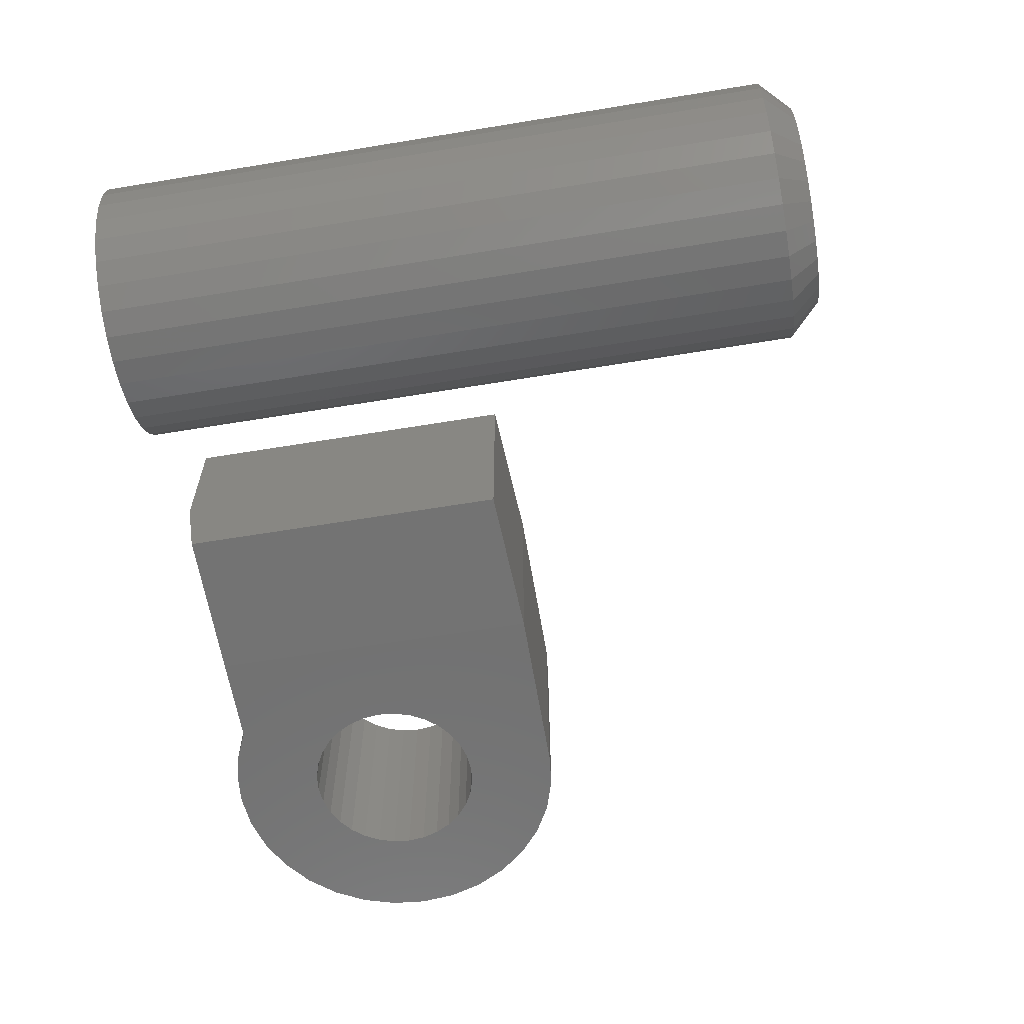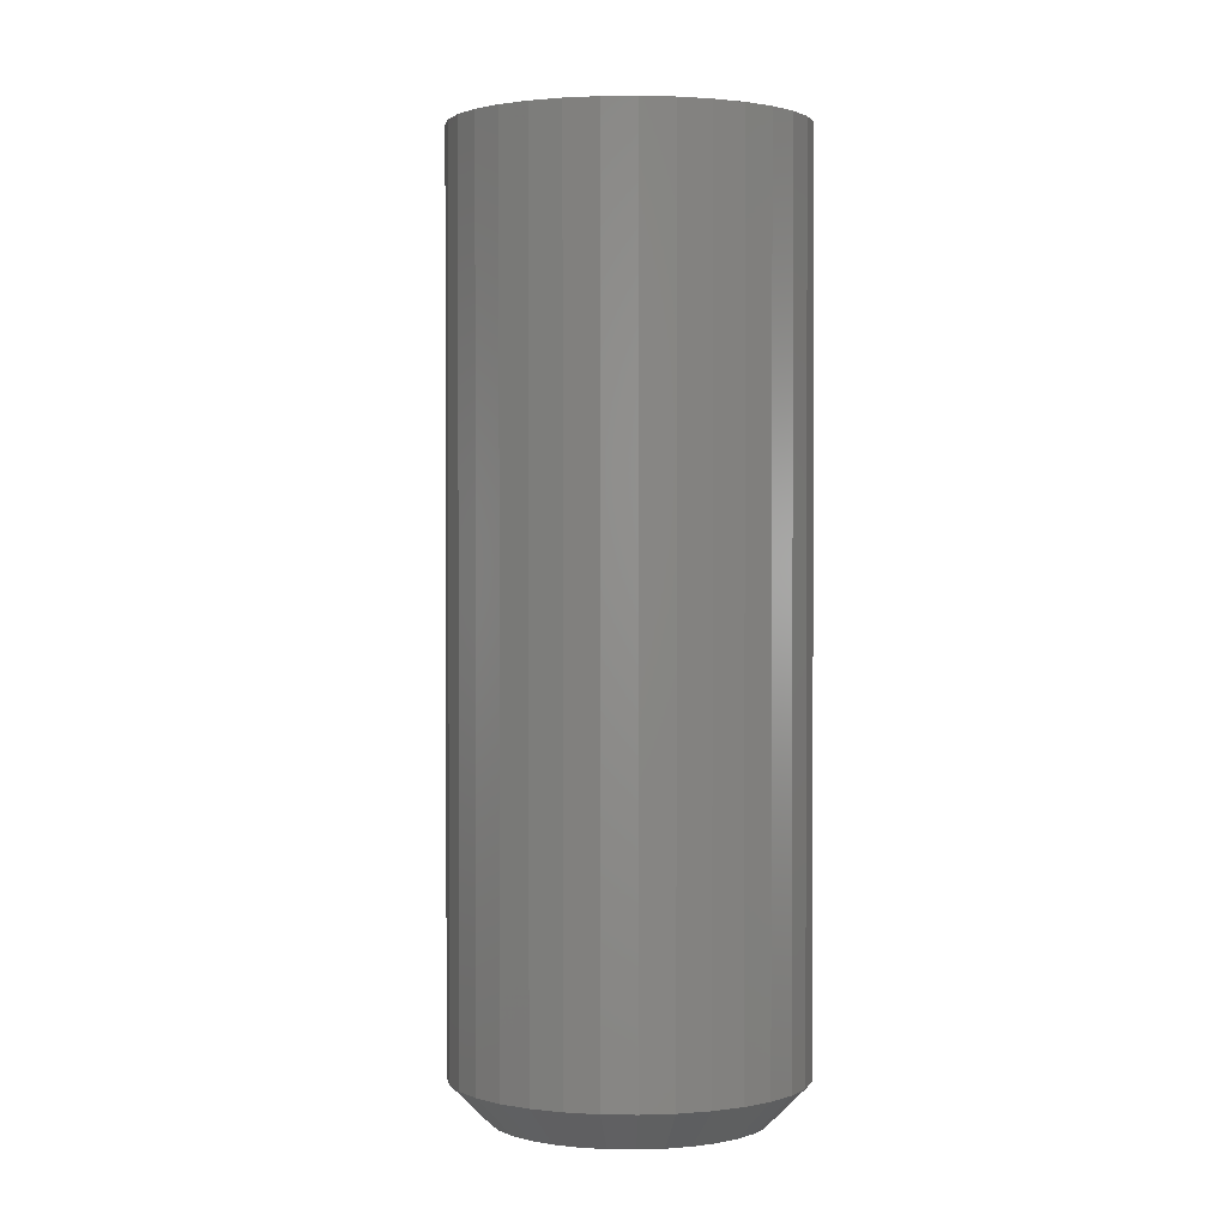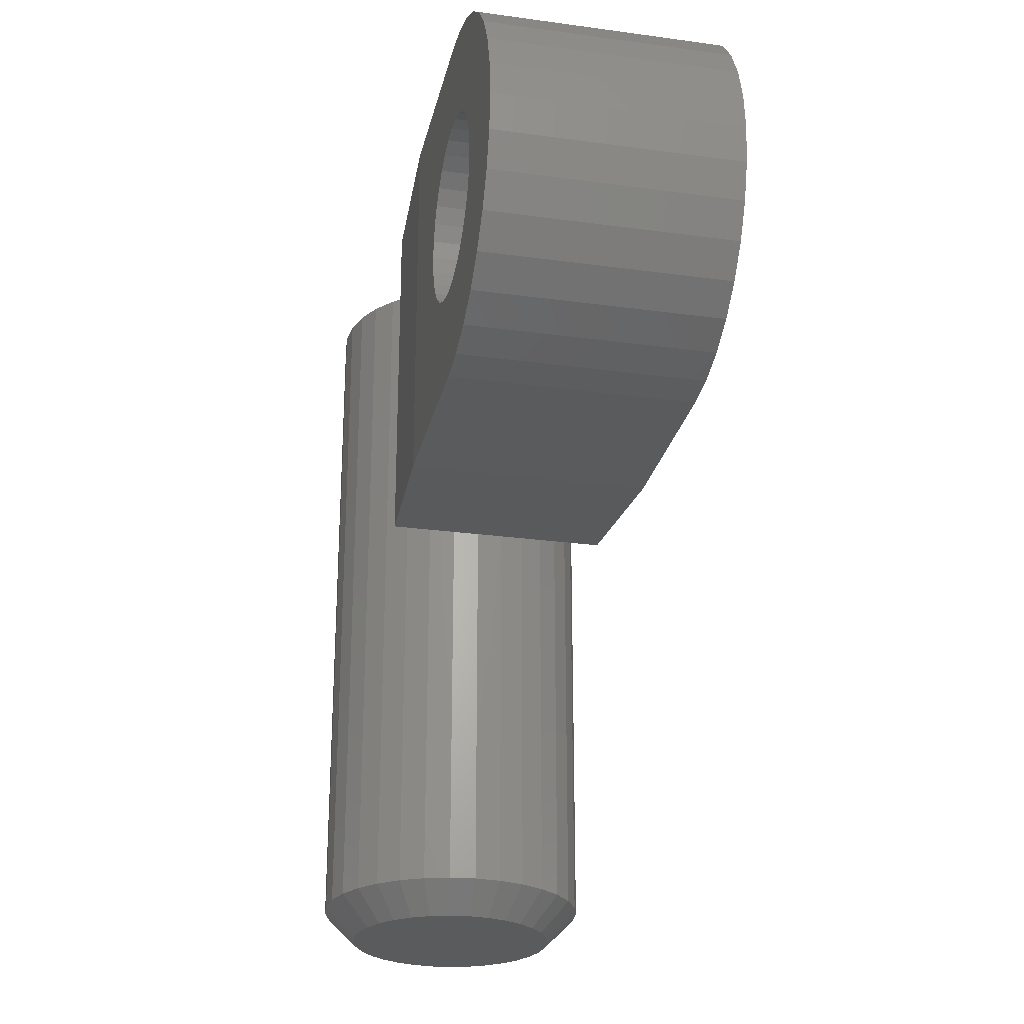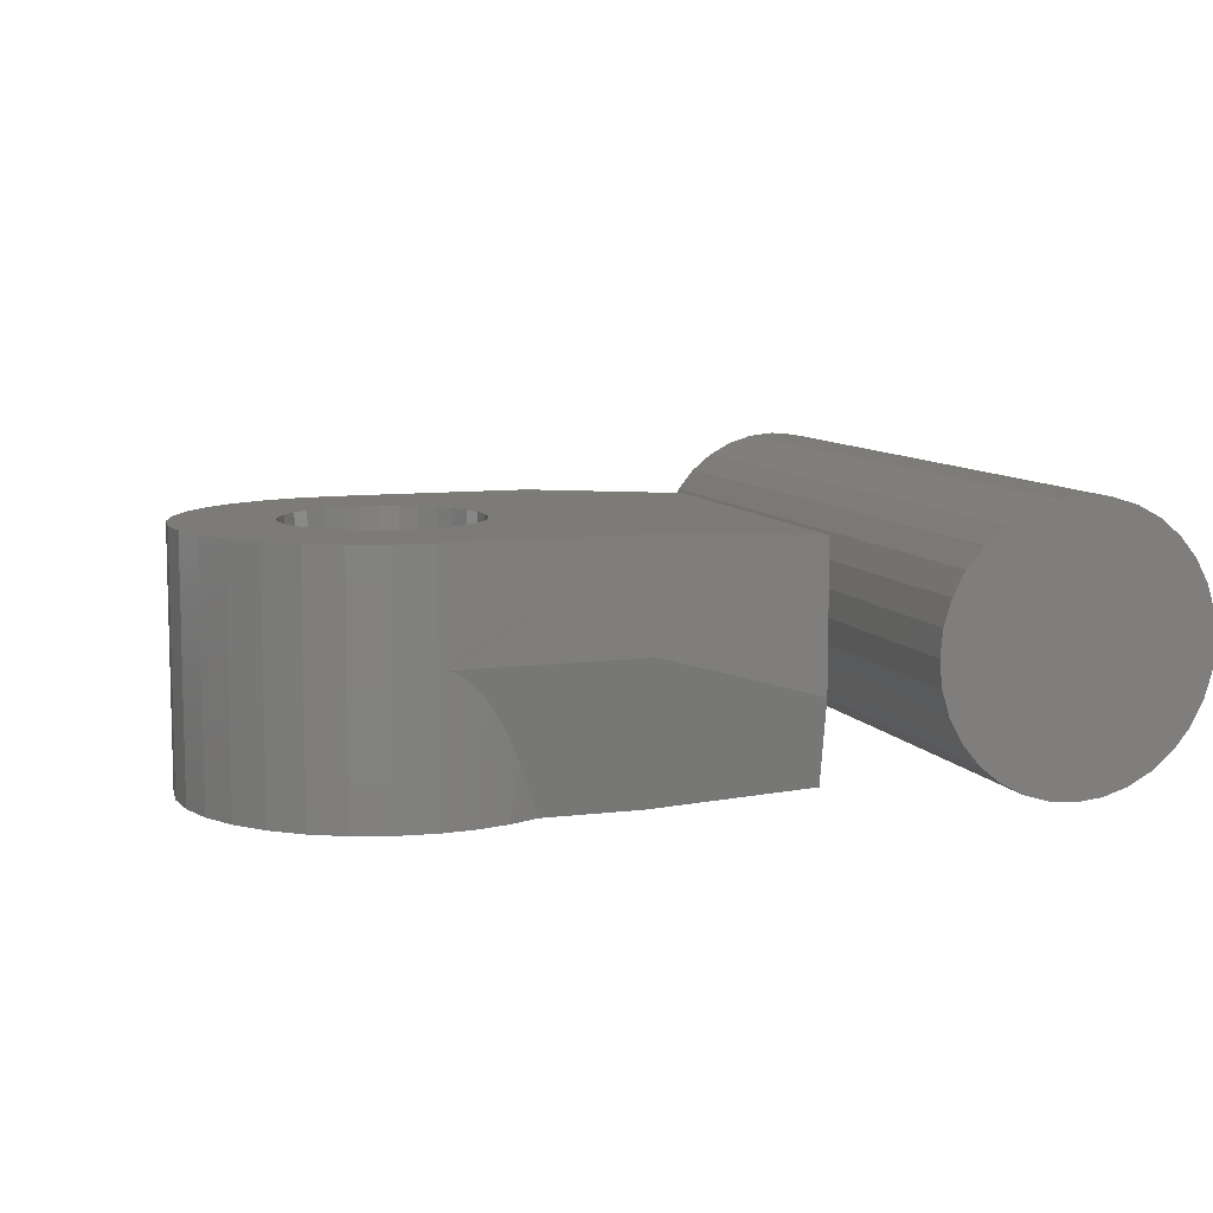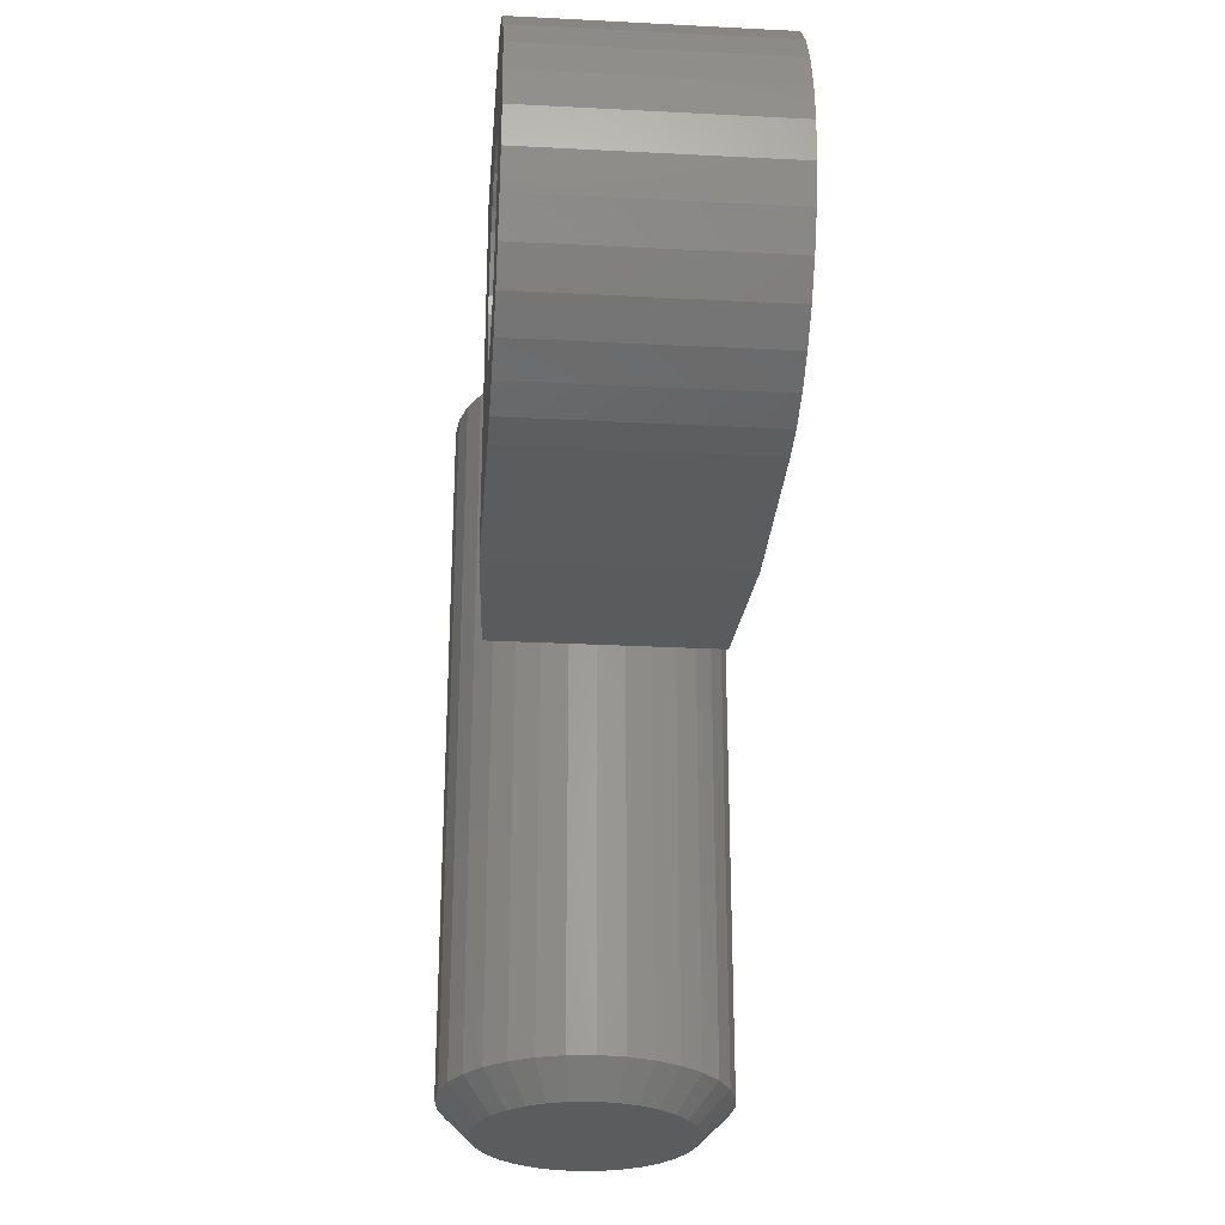
<metadata>
{"format":"stl","ext":"stl","renderer":"f3d","projection":"perspective","resolution":1024,"background":"white","views":[{"elev":-62.2,"azim":99.5,"up":"+Y"},{"elev":1.5,"azim":87.8,"up":"+Z"},{"elev":-25.9,"azim":-102.3,"up":"+Z"},{"elev":8.8,"azim":-18.6,"up":"+Y"},{"elev":-28.1,"azim":-94.5,"up":"+Z"}]}
</metadata>
<code>
# stl→obj: 219 verts, 434 faces
v -0.6458 -0.1172 0.5003
v -0.7399 -0.1172 0.4805
v -0.6345 -0.1172 0.4866
v -0.6208 -0.1172 0.4753
v -0.5703 -0.1172 0.6416
v -0.3864 -0.1172 0.7109
v -0.4806 -0.1172 0.7109
v -0.509 -0.1172 0.7238
v -0.5392 -0.1172 0.7317
v -0.5703 -0.1172 0.7344
v -0.6061 -0.1172 0.7308
v -0.6406 -0.1172 0.7204
v -0.6723 -0.1172 0.7034
v -0.7001 -0.1172 0.6806
v -0.723 -0.1172 0.6528
v -0.7399 -0.1172 0.621
v -0.6208 -0.1172 0.6263
v -0.6051 -0.1172 0.6347
v -0.588 -0.1172 0.6399
v -0.723 -0.1172 0.4488
v -0.7001 -0.1172 0.421
v -0.5703 -0.1172 0.46
v -0.588 -0.1172 0.4617
v -0.6051 -0.1172 0.4669
v -0.6723 -0.1172 0.3981
v -0.6406 -0.1172 0.3812
v -0.6061 -0.1172 0.3707
v -0.5703 -0.1172 0.3672
v -0.3864 -0.1172 0.3672
v -0.4812 -0.1172 0.5331
v -0.4864 -0.1172 0.516
v -0.4948 -0.1172 0.5003
v -0.5061 -0.1172 0.4866
v -0.5198 -0.1172 0.4753
v -0.5356 -0.1172 0.4669
v -0.5526 -0.1172 0.4617
v -0.5526 -0.1172 0.6399
v -0.5356 -0.1172 0.6347
v -0.5198 -0.1172 0.6263
v -0.5061 -0.1172 0.615
v -0.4948 -0.1172 0.6012
v -0.4864 -0.1172 0.5855
v -0.4812 -0.1172 0.5685
v -0.4795 -0.1172 0.5508
v -0.7504 -0.1172 0.5866
v -0.6458 -0.1172 0.6012
v -0.6345 -0.1172 0.615
v -0.7539 -0.1172 0.5508
v -0.6594 -0.1172 0.5685
v -0.6542 -0.1172 0.5855
v -0.7504 -0.1172 0.515
v -0.6594 -0.1172 0.5331
v -0.6611 -0.1172 0.5508
v -0.6542 -0.1172 0.516
v -0.6345 0.1172 0.4866
v -0.7399 0.1172 0.4805
v -0.6458 0.1172 0.5003
v -0.6208 0.1172 0.4753
v -0.5703 0.1172 0.6416
v -0.723 0.1172 0.6528
v -0.7001 0.1172 0.6806
v -0.6723 0.1172 0.7034
v -0.6406 0.1172 0.7204
v -0.6061 0.1172 0.7308
v -0.5703 0.1172 0.7344
v -0.3864 0.1172 0.7344
v -0.588 0.1172 0.6399
v -0.6051 0.1172 0.6347
v -0.6208 0.1172 0.6263
v -0.7399 0.1172 0.621
v -0.723 0.1172 0.4488
v -0.6051 0.1172 0.4669
v -0.588 0.1172 0.4617
v -0.5703 0.1172 0.46
v -0.7001 0.1172 0.421
v -0.5703 0.1172 0.3672
v -0.6061 0.1172 0.3707
v -0.6406 0.1172 0.3812
v -0.6723 0.1172 0.3981
v -0.3864 0.1172 0.3672
v -0.5526 0.1172 0.4617
v -0.5356 0.1172 0.4669
v -0.5198 0.1172 0.4753
v -0.5061 0.1172 0.4866
v -0.4948 0.1172 0.5003
v -0.4864 0.1172 0.516
v -0.4812 0.1172 0.5331
v -0.4795 0.1172 0.5508
v -0.4812 0.1172 0.5685
v -0.4864 0.1172 0.5855
v -0.4948 0.1172 0.6012
v -0.5061 0.1172 0.615
v -0.5198 0.1172 0.6263
v -0.5356 0.1172 0.6347
v -0.5526 0.1172 0.6399
v -0.6345 0.1172 0.615
v -0.6458 0.1172 0.6012
v -0.7504 0.1172 0.5866
v -0.6542 0.1172 0.5855
v -0.6594 0.1172 0.5685
v -0.7539 0.1172 0.5508
v -0.6611 0.1172 0.5508
v -0.6594 0.1172 0.5331
v -0.7504 0.1172 0.515
v -0.6542 0.1172 0.516
v -0.5703 0.01562 0.7344
v -0.5209 -0.02282 0.7276
v -0.5083 -0.0455 0.7236
v -0.498 -0.0686 0.7195
v -0.5467 0.006996 0.7329
v -0.5551 0.01203 0.7337
v -0.559 0.01366 0.734
v -0.5632 0.01483 0.7342
v -0.5667 0.01547 0.7343
v -0.5283 -0.01192 0.7295
v -0.5354 -0.003324 0.731
v -0.5393 0.0006832 0.7317
v -0.3864 0.01562 0.7344
v -0.2302 0.1094 0.7266
v -0.2302 -0.02865 0.7266
v -0.2302 -0.1094 0.375
v -0.2302 0.1094 0.375
v -0.2302 -0.1094 0.7123
v 0.006332 0.1046 0
v 0.02674 0.1026 0
v -0.01408 0.1026 0
v -0.0337 0.09664 0
v 0.04636 0.09664 0
v -0.05178 0.08698 0
v 0.06445 0.08698 0
v 0.04636 -0.09664 0
v -0.0337 -0.09664 0
v 0.06445 -0.08698 0
v -0.01408 -0.1026 0
v 0.02674 -0.1026 0
v 0.006332 -0.1046 0
v -0.05178 -0.08698 0
v -0.06763 -0.07397 0
v 0.0803 -0.07397 0
v -0.08064 -0.05812 0
v 0.09331 -0.05812 0
v -0.09031 -0.04003 0
v 0.103 -0.04003 0
v -0.09626 -0.02041 0
v 0.1089 -0.02041 0
v -0.09827 8.873e-17 0
v 0.1109 -1.355e-16 0
v -0.09626 0.02041 0
v 0.1089 0.02041 0
v -0.09031 0.04003 0
v 0.103 0.04003 0
v -0.08064 0.05812 0
v 0.09331 0.05812 0
v -0.06763 0.07397 0
v 0.0803 0.07397 0
v 0.1422 -3.327e-17 0.03125
v 0.1422 0 0.7344
v 0.1396 -0.0265 0.03125
v 0.1396 -0.0265 0.7344
v 0.1318 -0.05199 0.03125
v 0.1318 -0.05199 0.7344
v 0.1193 -0.07548 0.03125
v 0.1193 -0.07548 0.7344
v 0.1024 -0.09606 0.03125
v 0.1024 -0.09606 0.7344
v 0.08181 -0.113 0.03125
v 0.08181 -0.113 0.7344
v 0.05832 -0.1255 0.03125
v 0.05832 -0.1255 0.7344
v 0.03284 -0.1332 0.03125
v 0.03284 -0.1332 0.7344
v 0.006332 -0.1359 0.03125
v 0.006332 -0.1359 0.7344
v -0.02017 -0.1332 0.03125
v -0.02017 -0.1332 0.7344
v -0.04566 -0.1255 0.03125
v -0.04566 -0.1255 0.7344
v -0.06914 -0.113 0.03125
v -0.06914 -0.113 0.7344
v -0.08973 -0.09606 0.03125
v -0.08973 -0.09606 0.7344
v -0.1066 -0.07548 0.03125
v -0.1066 -0.07548 0.7344
v -0.1192 -0.05199 0.03125
v -0.1192 -0.05199 0.7344
v -0.1269 -0.0265 0.03125
v -0.1269 -0.0265 0.7344
v -0.1295 7.697e-17 0.03125
v -0.1295 1.664e-17 0.7344
v -0.1269 0.0265 0.03125
v -0.1269 0.0265 0.7344
v -0.1192 0.05199 0.03125
v -0.1192 0.05199 0.7344
v -0.1066 0.07548 0.03125
v -0.1066 0.07548 0.7344
v -0.08973 0.09606 0.03125
v -0.08973 0.09606 0.7344
v -0.06914 0.113 0.03125
v -0.06914 0.113 0.7344
v -0.04566 0.1255 0.03125
v -0.04566 0.1255 0.7344
v -0.02017 0.1332 0.03125
v -0.02017 0.1332 0.7344
v 0.006332 0.1359 0.03125
v 0.006332 0.1359 0.7344
v 0.03284 0.1332 0.03125
v 0.03284 0.1332 0.7344
v 0.05832 0.1255 0.03125
v 0.05832 0.1255 0.7344
v 0.08181 0.113 0.03125
v 0.08181 0.113 0.7344
v 0.1024 0.09606 0.03125
v 0.1024 0.09606 0.7344
v 0.1193 0.07548 0.03125
v 0.1193 0.07548 0.7344
v 0.1318 0.05199 0.03125
v 0.1318 0.05199 0.7344
v 0.1396 0.0265 0.03125
v 0.1396 0.0265 0.7344
f 1 2 3
f 3 2 4
f 5 6 7
f 5 7 8
f 5 8 9
f 5 9 10
f 5 10 11
f 5 11 12
f 5 12 13
f 5 13 14
f 5 14 15
f 15 16 17
f 15 17 18
f 15 18 19
f 15 19 5
f 20 21 22
f 20 22 23
f 20 23 24
f 20 24 4
f 20 4 2
f 22 21 25
f 22 25 26
f 22 26 27
f 22 27 28
f 29 30 31
f 29 31 32
f 29 32 33
f 29 33 34
f 29 34 35
f 29 35 36
f 29 36 22
f 29 22 28
f 6 5 37
f 6 37 38
f 6 38 39
f 6 39 40
f 6 40 41
f 6 41 42
f 6 42 43
f 6 43 44
f 6 44 30
f 6 30 29
f 45 46 16
f 16 46 47
f 16 47 17
f 48 49 45
f 45 49 50
f 45 50 46
f 51 52 48
f 48 52 53
f 48 53 49
f 2 1 51
f 51 1 54
f 51 54 52
f 55 56 57
f 58 56 55
f 59 60 61
f 59 61 62
f 59 62 63
f 59 63 64
f 59 64 65
f 59 65 66
f 60 59 67
f 60 67 68
f 60 68 69
f 60 69 70
f 71 56 58
f 71 58 72
f 71 72 73
f 71 73 74
f 71 74 75
f 74 76 77
f 74 77 78
f 74 78 79
f 74 79 75
f 80 76 74
f 80 74 81
f 80 81 82
f 80 82 83
f 80 83 84
f 80 84 85
f 80 85 86
f 80 86 87
f 66 80 87
f 66 87 88
f 66 88 89
f 66 89 90
f 66 90 91
f 66 91 92
f 66 92 93
f 66 93 94
f 66 94 95
f 66 95 59
f 69 96 70
f 70 96 97
f 70 97 98
f 97 99 98
f 98 99 100
f 98 100 101
f 100 102 101
f 101 102 103
f 101 103 104
f 103 105 104
f 104 105 57
f 104 57 56
f 106 65 64
f 107 8 108
f 109 108 8
f 7 109 8
f 10 9 110
f 10 110 111
f 10 111 112
f 10 112 113
f 10 113 114
f 10 114 106
f 10 106 64
f 10 64 11
f 9 8 107
f 9 107 115
f 9 115 116
f 9 116 117
f 9 117 110
f 76 28 77
f 77 28 27
f 77 27 78
f 78 27 26
f 78 26 79
f 79 26 25
f 79 25 75
f 75 25 21
f 75 21 71
f 71 21 20
f 71 20 56
f 56 20 2
f 56 2 104
f 104 2 51
f 104 51 101
f 101 51 48
f 101 48 98
f 98 48 45
f 98 45 70
f 70 45 16
f 70 16 60
f 60 16 15
f 60 15 61
f 61 15 14
f 61 14 62
f 62 14 13
f 62 13 63
f 63 13 12
f 63 12 64
f 64 12 11
f 66 118 119
f 119 118 120
f 121 122 123
f 123 122 119
f 123 119 120
f 29 80 121
f 121 80 122
f 102 52 103
f 103 52 54
f 103 54 105
f 105 54 1
f 105 1 57
f 57 1 3
f 57 3 55
f 55 3 4
f 55 4 58
f 58 4 24
f 58 24 72
f 72 24 23
f 72 23 73
f 73 23 22
f 73 22 74
f 52 102 53
f 53 102 100
f 53 100 49
f 49 100 99
f 49 99 50
f 50 99 97
f 50 97 46
f 46 97 96
f 46 96 47
f 47 96 69
f 47 69 17
f 17 69 68
f 17 68 18
f 18 68 67
f 18 67 19
f 19 67 59
f 19 59 5
f 118 113 112
f 118 112 111
f 118 111 110
f 118 110 117
f 118 117 116
f 118 116 115
f 118 115 107
f 118 107 108
f 118 108 109
f 118 109 7
f 118 7 6
f 118 6 123
f 118 123 120
f 6 29 123
f 123 29 121
f 66 113 118
f 114 65 106
f 65 114 66
f 113 66 114
f 66 119 80
f 80 119 122
f 28 76 29
f 29 76 80
f 88 43 89
f 89 43 42
f 89 42 90
f 90 42 41
f 90 41 91
f 91 41 40
f 91 40 92
f 92 40 39
f 92 39 93
f 93 39 38
f 93 38 94
f 94 38 37
f 94 37 95
f 95 37 5
f 95 5 59
f 43 88 44
f 44 88 87
f 44 87 30
f 30 87 86
f 30 86 31
f 31 86 85
f 31 85 32
f 32 85 84
f 32 84 33
f 33 84 83
f 33 83 34
f 34 83 82
f 34 82 35
f 35 82 81
f 35 81 36
f 36 81 74
f 36 74 22
f 124 125 126
f 127 126 125
f 128 127 125
f 129 127 128
f 130 129 128
f 131 132 133
f 134 132 131
f 135 134 131
f 136 134 135
f 132 137 133
f 133 137 138
f 133 138 139
f 139 138 140
f 139 140 141
f 141 140 142
f 141 142 143
f 143 142 144
f 143 144 145
f 145 144 146
f 145 146 147
f 147 146 148
f 147 148 149
f 149 148 150
f 149 150 151
f 151 150 152
f 151 152 153
f 153 152 154
f 153 154 155
f 155 154 129
f 155 129 130
f 156 157 158
f 158 157 159
f 158 159 160
f 160 159 161
f 160 161 162
f 162 161 163
f 162 163 164
f 164 163 165
f 164 165 166
f 166 165 167
f 166 167 168
f 168 167 169
f 168 169 170
f 170 169 171
f 170 171 172
f 172 171 173
f 172 173 174
f 174 173 175
f 174 175 176
f 176 175 177
f 176 177 178
f 178 177 179
f 178 179 180
f 180 179 181
f 180 181 182
f 182 181 183
f 182 183 184
f 184 183 185
f 184 185 186
f 186 185 187
f 186 187 188
f 188 187 189
f 188 189 190
f 190 189 191
f 190 191 192
f 192 191 193
f 192 193 194
f 194 193 195
f 194 195 196
f 196 195 197
f 196 197 198
f 198 197 199
f 198 199 200
f 200 199 201
f 200 201 202
f 202 201 203
f 202 203 204
f 204 203 205
f 204 205 206
f 206 205 207
f 206 207 208
f 208 207 209
f 208 209 210
f 210 209 211
f 210 211 212
f 212 211 213
f 212 213 214
f 214 213 215
f 214 215 216
f 216 215 217
f 216 217 218
f 218 217 219
f 218 219 156
f 156 219 157
f 172 134 136
f 136 170 172
f 137 178 138
f 138 178 180
f 138 180 140
f 140 180 182
f 140 182 142
f 142 182 184
f 142 184 144
f 144 184 186
f 144 186 146
f 146 186 188
f 166 133 164
f 164 133 139
f 164 139 162
f 162 139 141
f 162 141 160
f 160 141 143
f 160 143 158
f 158 143 145
f 158 145 156
f 156 145 147
f 178 137 176
f 176 137 132
f 176 132 174
f 174 132 134
f 174 134 172
f 133 166 131
f 131 166 168
f 131 168 135
f 135 168 170
f 135 170 136
f 204 125 124
f 124 202 204
f 130 210 155
f 155 210 212
f 155 212 153
f 153 212 214
f 153 214 151
f 151 214 216
f 151 216 149
f 149 216 218
f 149 218 147
f 147 218 156
f 198 129 196
f 196 129 154
f 196 154 194
f 194 154 152
f 194 152 192
f 192 152 150
f 192 150 190
f 190 150 148
f 190 148 188
f 188 148 146
f 210 130 208
f 208 130 128
f 208 128 206
f 206 128 125
f 206 125 204
f 129 198 127
f 127 198 200
f 127 200 126
f 126 200 202
f 126 202 124
f 203 207 205
f 207 203 201
f 207 201 209
f 169 175 171
f 171 175 173
f 209 201 211
f 211 201 199
f 211 199 213
f 213 199 197
f 213 197 215
f 215 197 195
f 215 195 217
f 217 195 193
f 217 193 219
f 219 193 191
f 219 191 157
f 157 191 189
f 157 189 159
f 159 189 187
f 159 187 161
f 161 187 185
f 161 185 163
f 163 185 183
f 163 183 165
f 165 183 181
f 165 181 167
f 167 181 179
f 167 179 169
f 169 179 177
f 169 177 175

</code>
